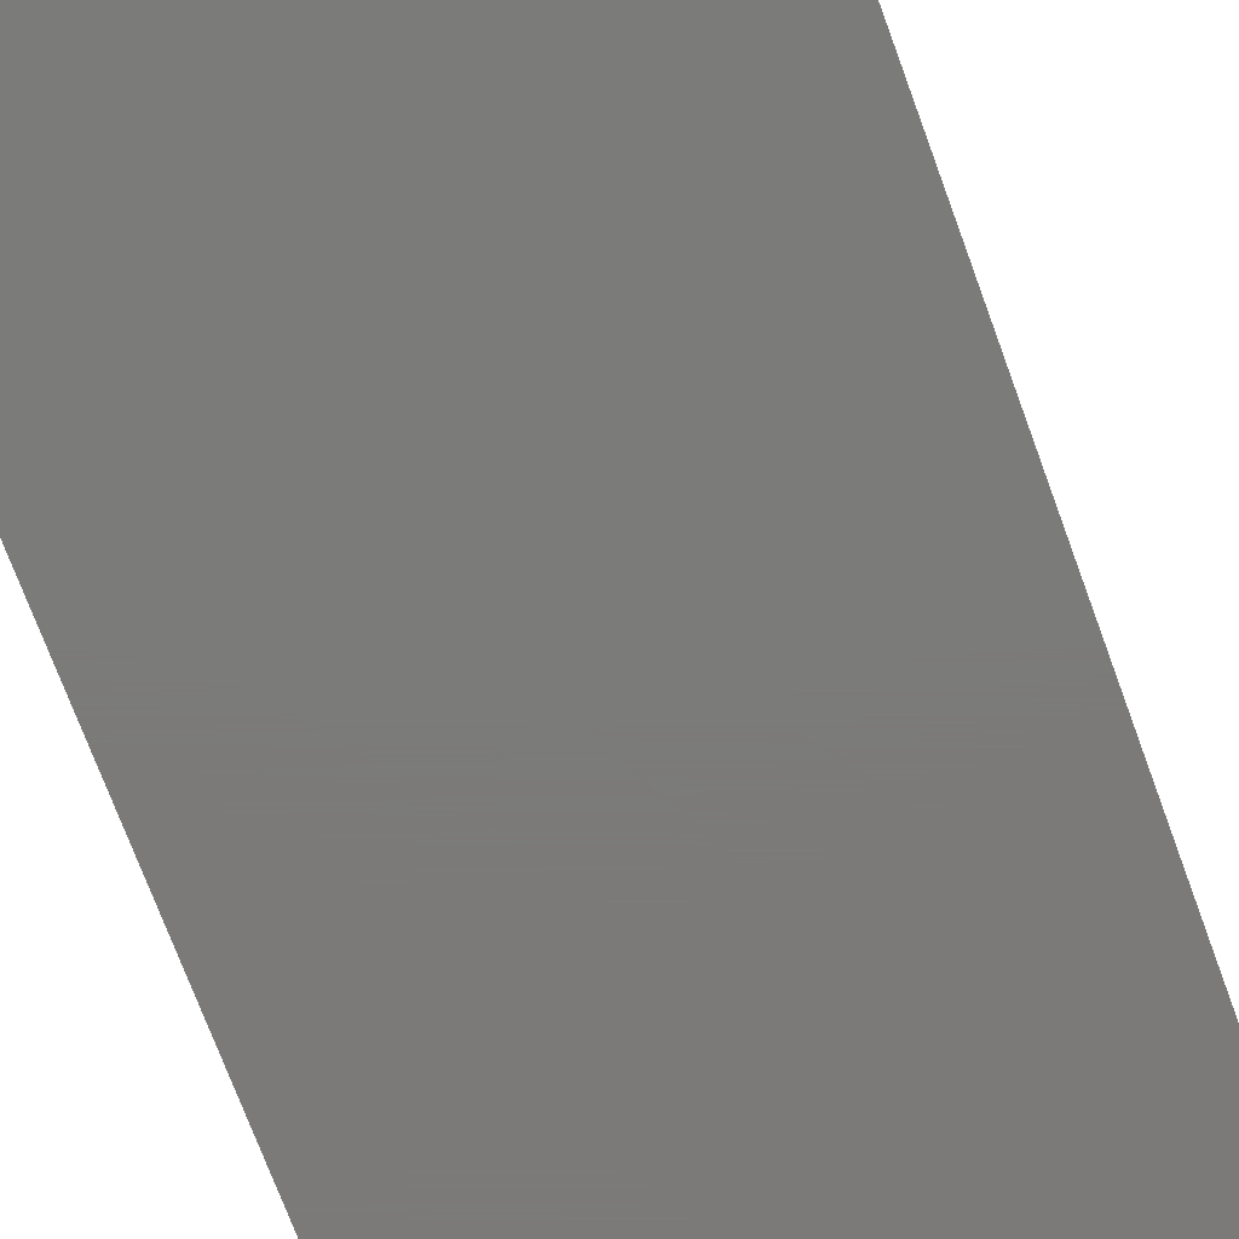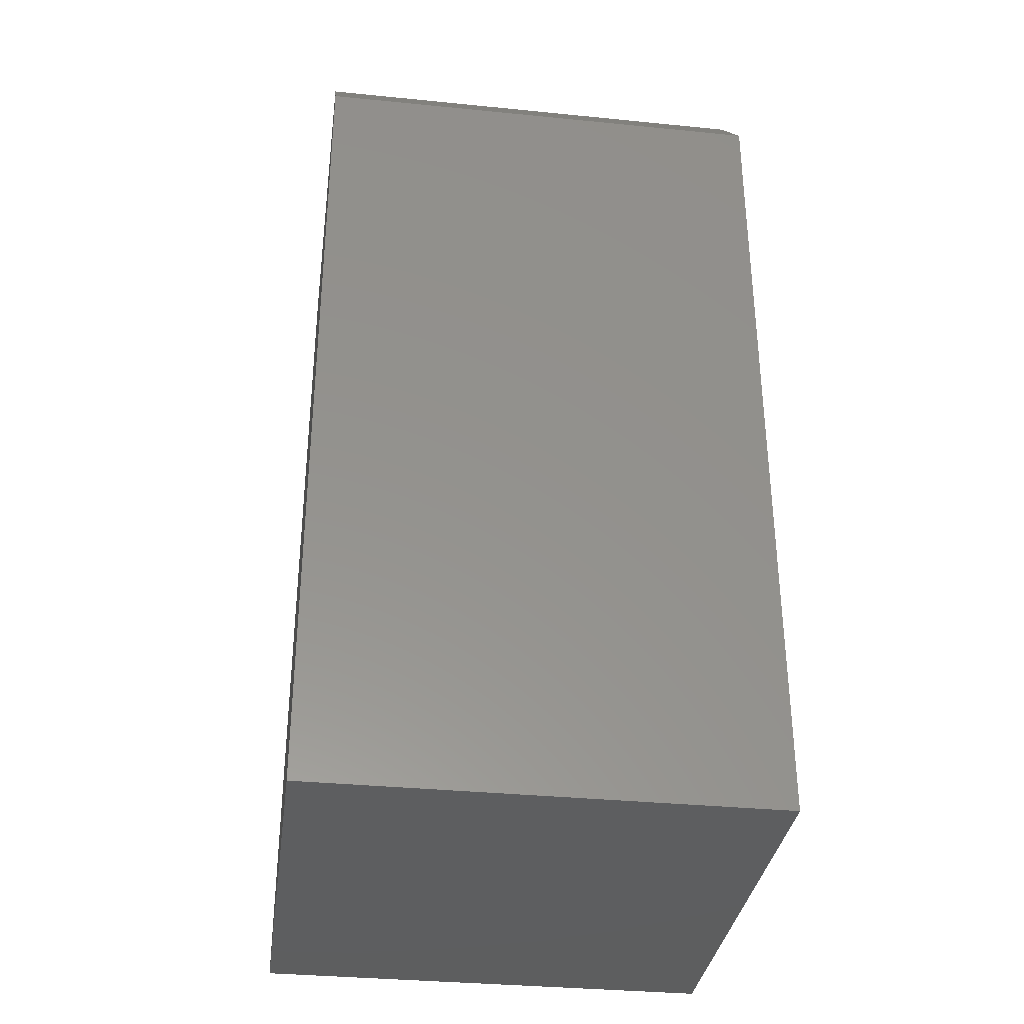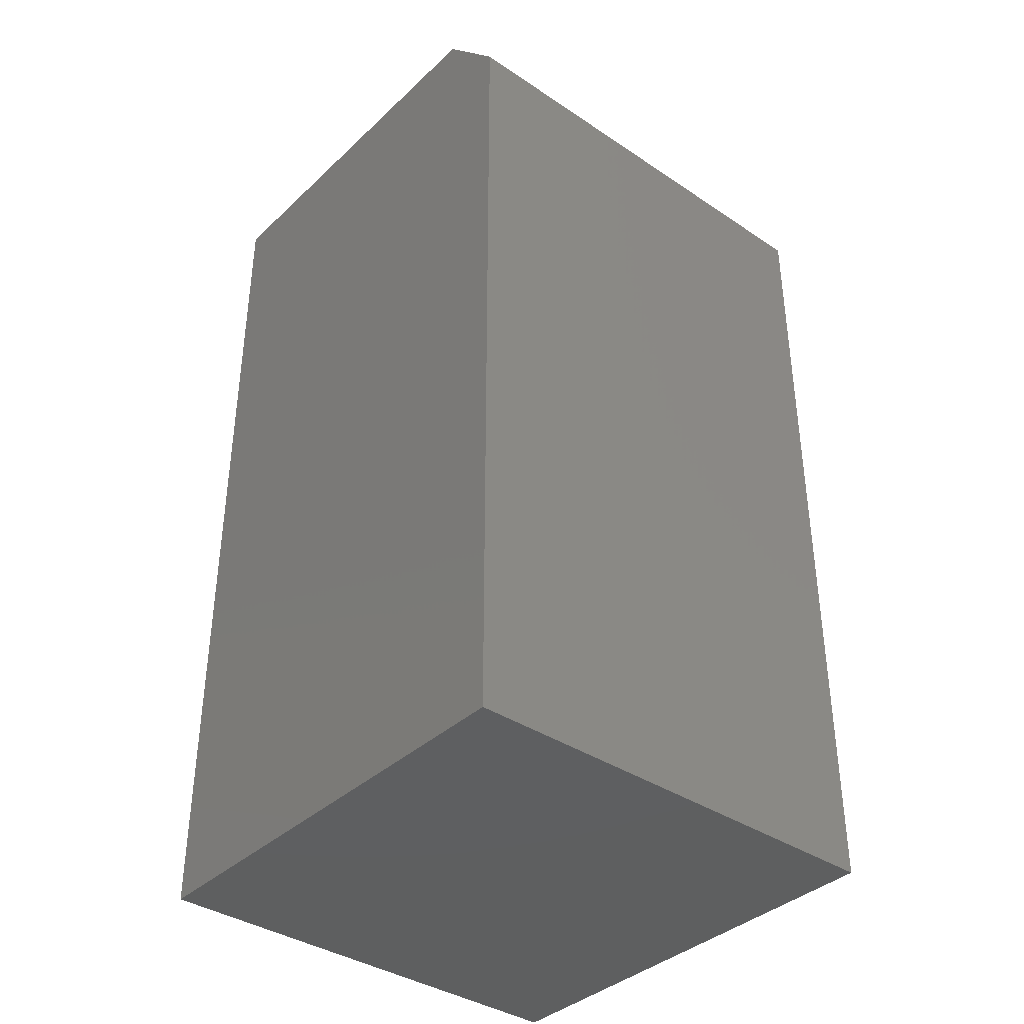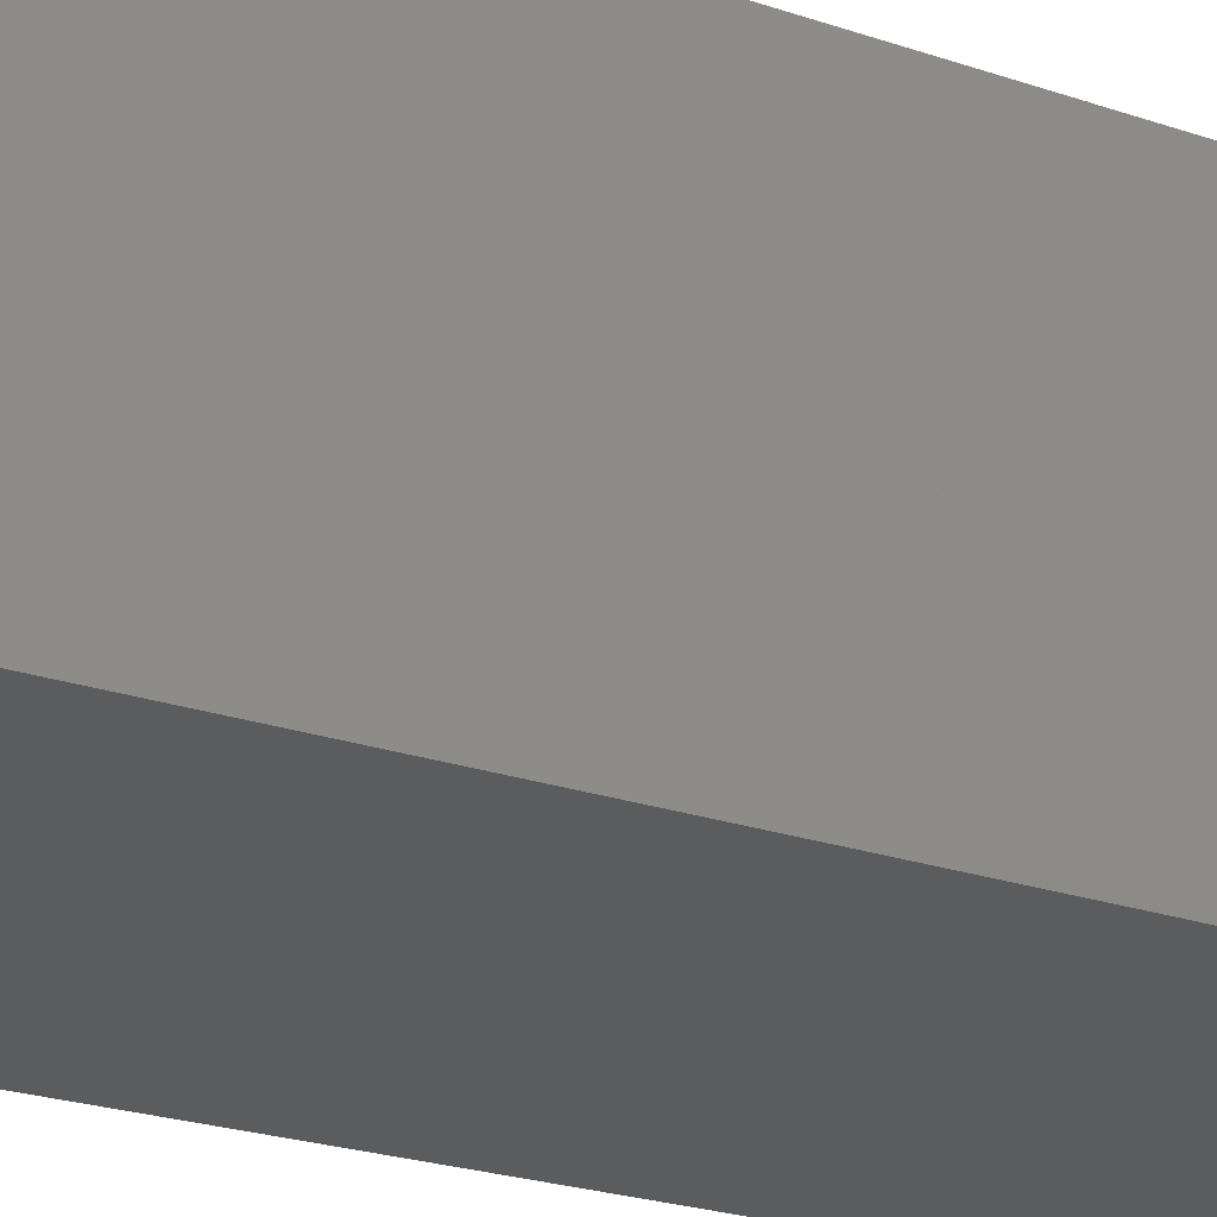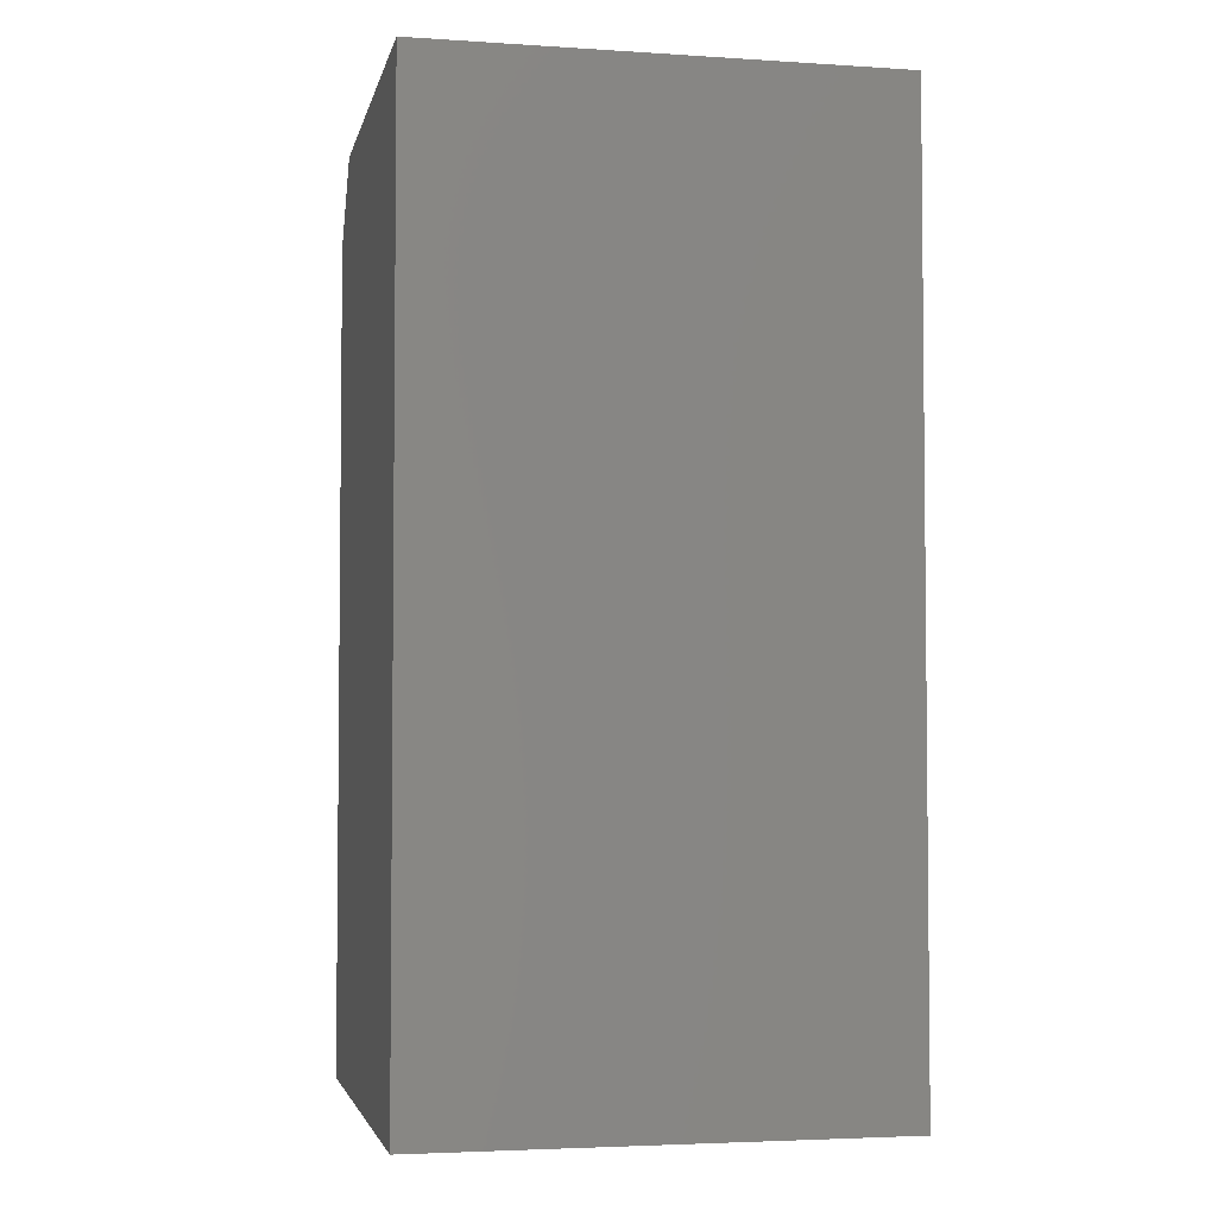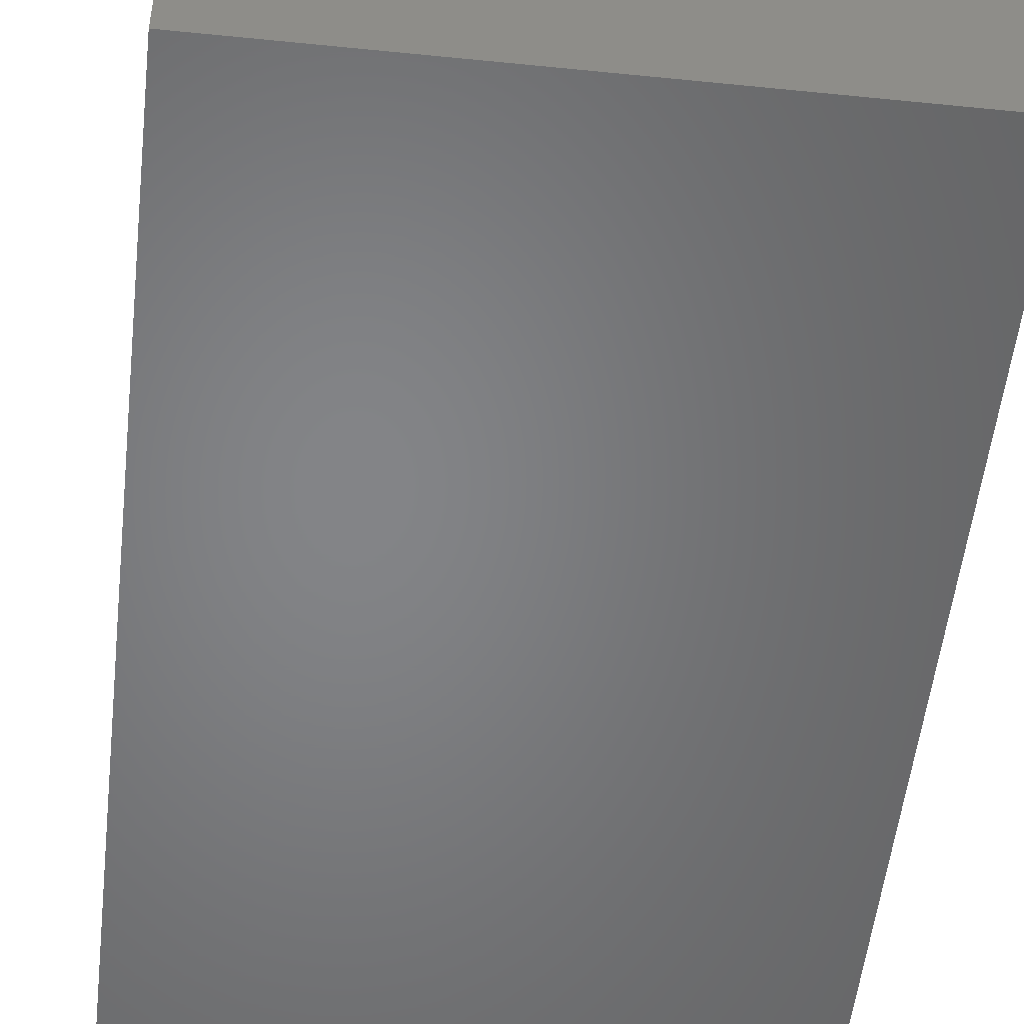
<metadata>
{"format":"stl","ext":"stl","renderer":"f3d","projection":"perspective","resolution":1024,"background":"white","views":[{"elev":-73.9,"azim":-159.7,"up":"+Z"},{"elev":-34.1,"azim":-7.7,"up":"+Y"},{"elev":-37.8,"azim":-40.4,"up":"+Y"},{"elev":-28.1,"azim":63.8,"up":"+Z"},{"elev":-3.7,"azim":168.0,"up":"+Y"},{"elev":-52.0,"azim":-6.3,"up":"+Z"}]}
</metadata>
<code>
# stl→obj: 10 verts, 16 faces
v 0.375 -0.75 0
v 0.375 0 -4.592e-17
v 0.375 -0.75 0.3789
v 0.375 1.986e-17 0.3243
v 0.375 -0.0625 0.3789
v 0 -0.0625 0.3789
v 0 1.986e-17 0.3243
v 0 -0.75 0.3789
v 0 0 -4.592e-17
v 0 -0.75 0
f 1 2 3
f 3 2 4
f 3 4 5
f 6 7 8
f 8 7 9
f 8 9 10
f 5 6 3
f 3 6 8
f 2 9 4
f 4 9 7
f 4 7 5
f 5 7 6
f 3 8 1
f 1 8 10
f 1 10 2
f 2 10 9

</code>
